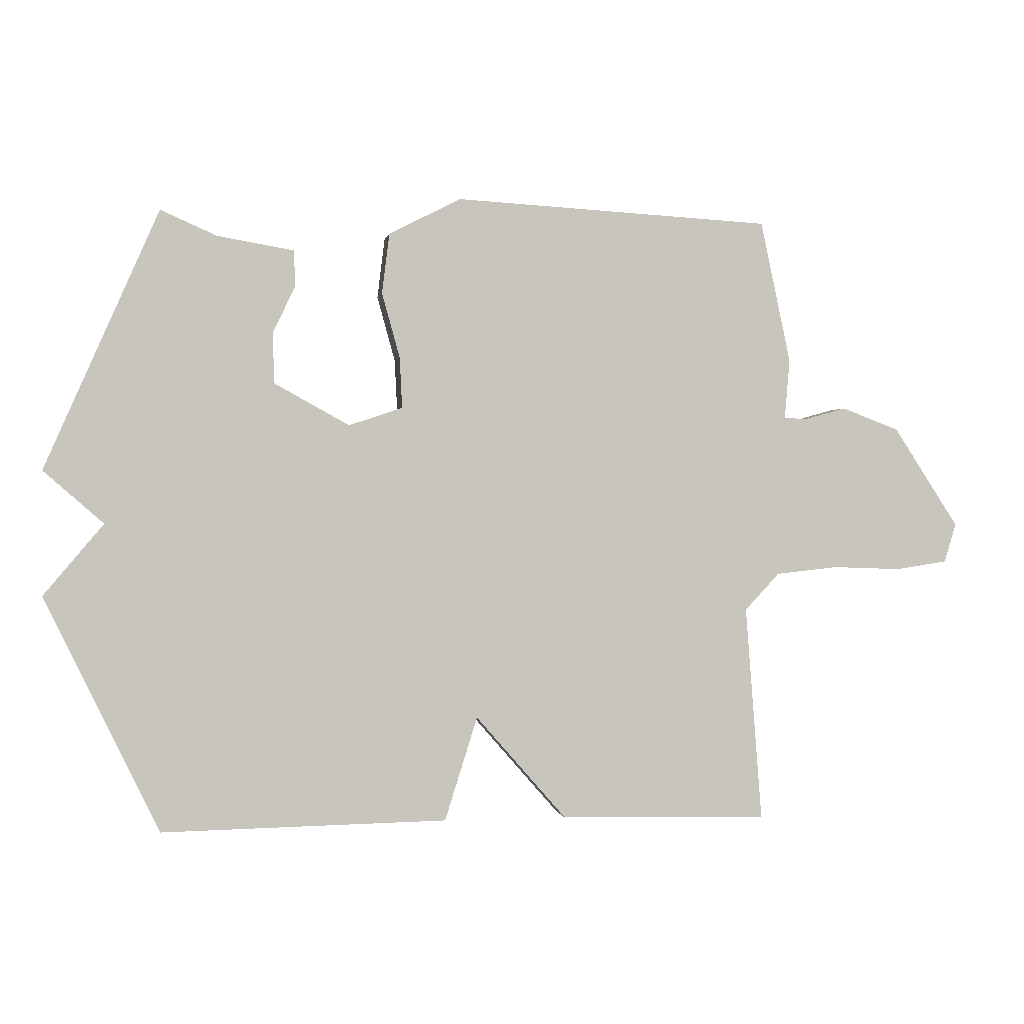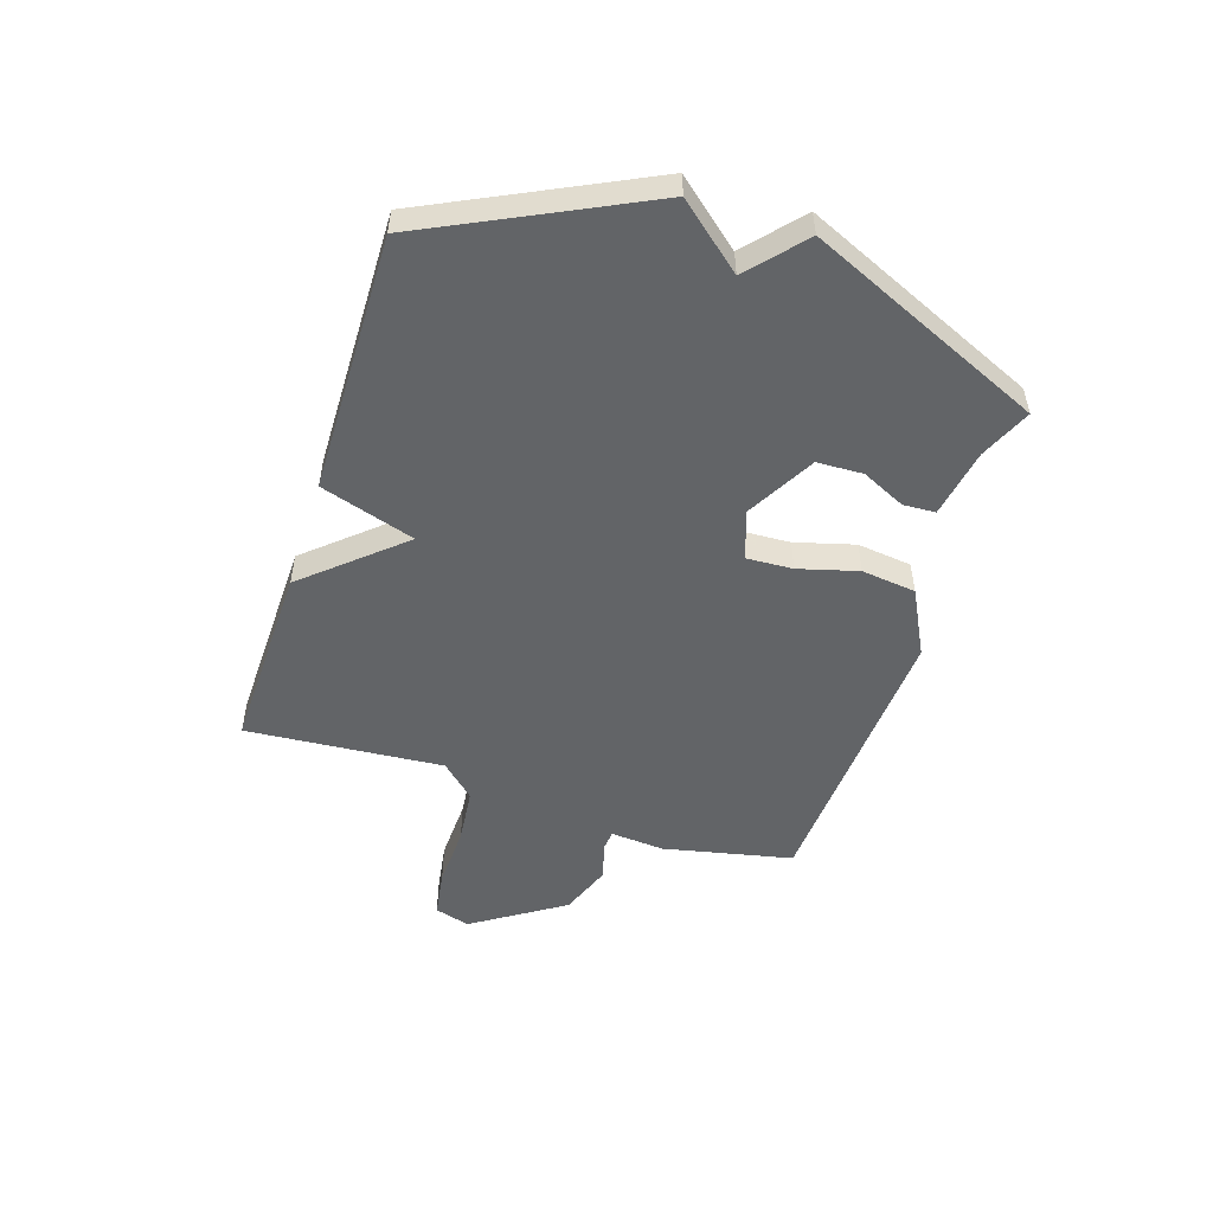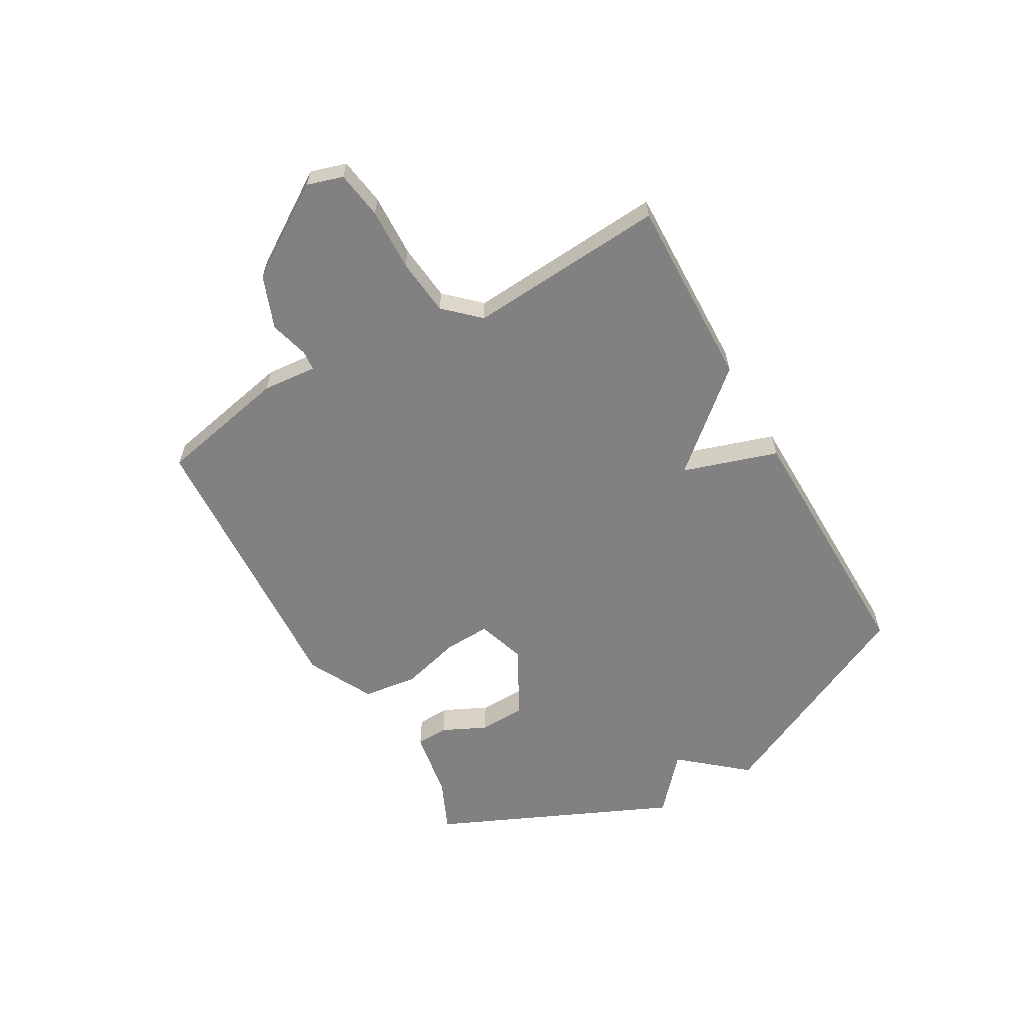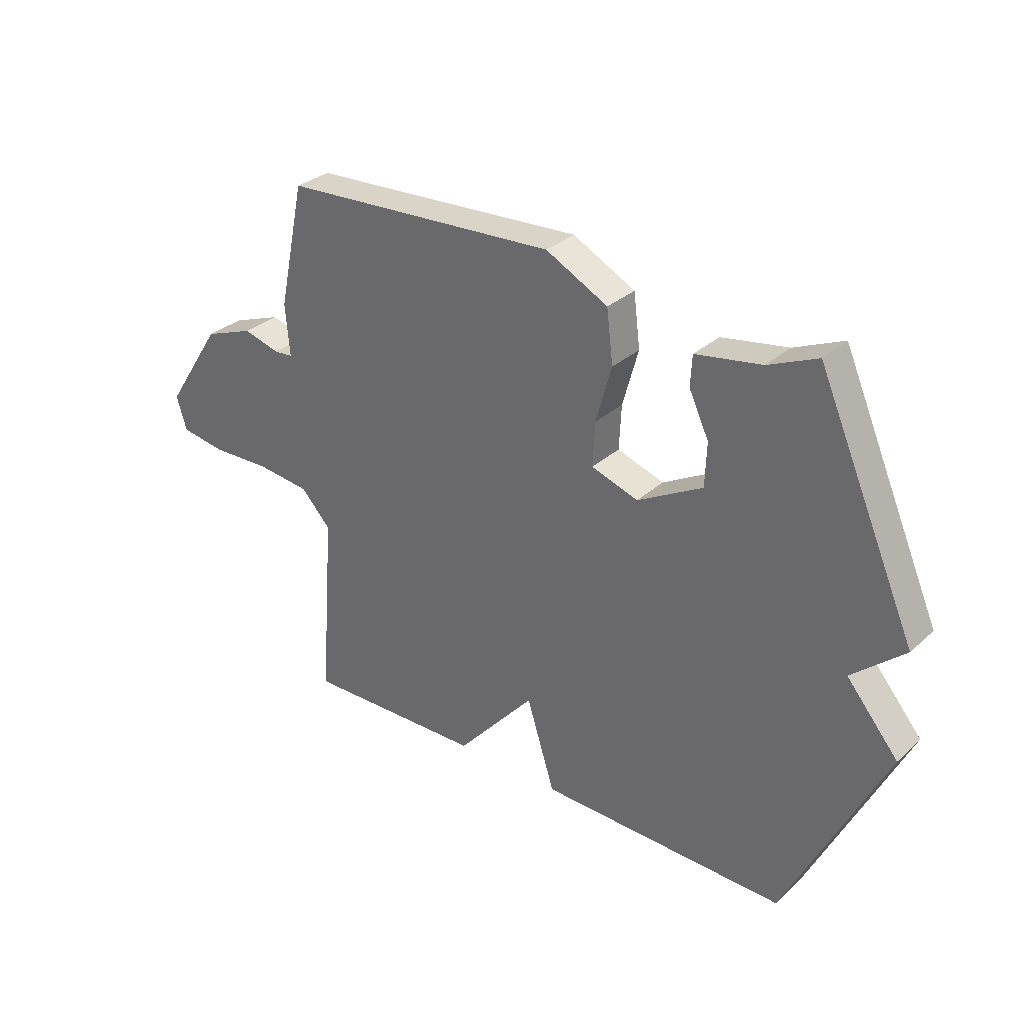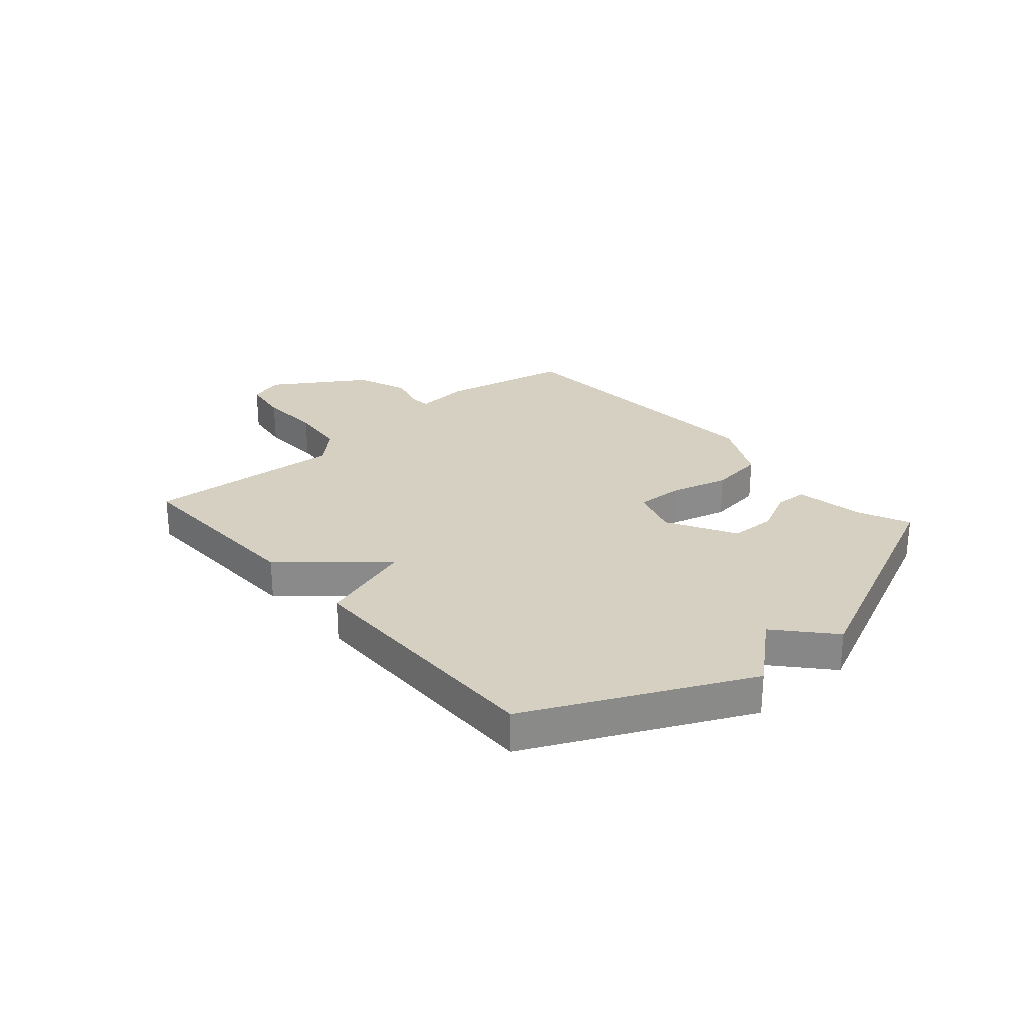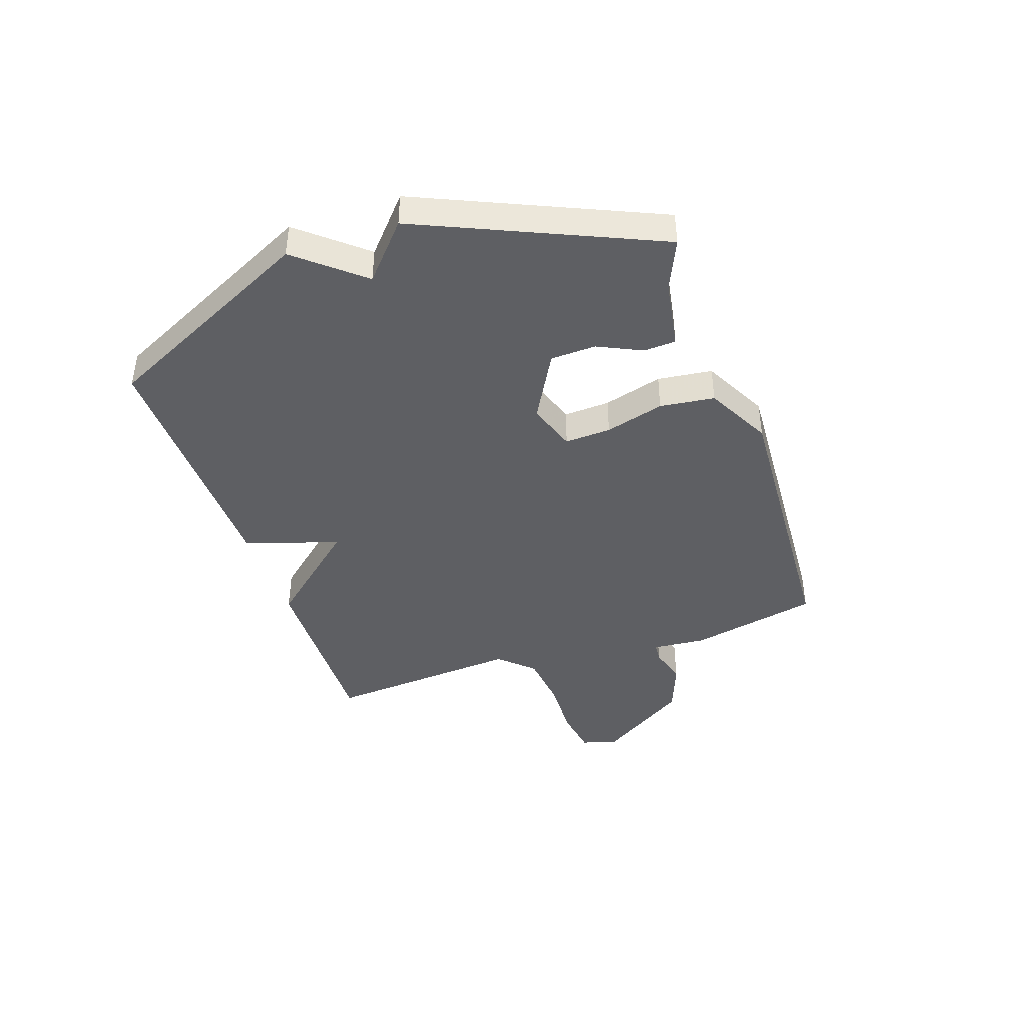
<metadata>
{"format":"obj","ext":"obj","renderer":"f3d","projection":"perspective","resolution":1024,"background":"white","views":[{"elev":0.1,"azim":-9.8,"up":"+Z"},{"elev":-51.1,"azim":-107.9,"up":"+Y"},{"elev":-60.4,"azim":119.5,"up":"+Y"},{"elev":31.2,"azim":-141.6,"up":"+Z"},{"elev":26.5,"azim":-131.4,"up":"+Y"},{"elev":-41.7,"azim":-71.1,"up":"+Y"}]}
</metadata>
<code>
v -0.5 0.07 -0.5
v -0.685 0.07 -0.119
v -0.588 0.07 -0.004
v -0.685 0.07 0.081
v -0.5 0.07 0.5
v -0.409 0.07 0.46
v -0.286 0.07 0.439
v -0.283 0.07 0.382
v -0.32 0.07 0.304
v -0.317 0.07 0.223
v -0.196 0.07 0.156
v -0.109 0.07 0.185
v -0.113 0.07 0.267
v -0.142 0.07 0.372
v -0.13 0.07 0.469
v -0.014 0.07 0.529
v 0.5 0.07 0.5
v 0.549 0.07 0.27
v 0.541 0.07 0.174
v 0.576 0.07 0.171
v 0.645 0.07 0.19
v 0.738 0.07 0.155
v 0.844 0.07 -0.007
v 0.825 0.07 -0.07
v 0.741 0.07 -0.083
v 0.63 0.07 -0.079
v 0.529 0.07 -0.09
v 0.473 0.07 -0.15
v 0.5 0.07 -0.5
v 0.162 0.07 -0.492
v 0.015 0.07 -0.324
v -0.038 0.07 -0.492
v -0.5 0 -0.5
v -0.685 0 -0.119
v -0.588 0 -0.004
v -0.685 0 0.081
v -0.5 0 0.5
v -0.409 0 0.46
v -0.286 0 0.439
v -0.283 0 0.382
v -0.32 0 0.304
v -0.317 0 0.223
v -0.196 0 0.156
v -0.109 0 0.185
v -0.113 0 0.267
v -0.142 0 0.372
v -0.13 0 0.469
v -0.014 0 0.529
v 0.5 0 0.5
v 0.549 0 0.27
v 0.541 0 0.174
v 0.576 0 0.171
v 0.645 0 0.19
v 0.738 0 0.155
v 0.844 0 -0.007
v 0.825 0 -0.07
v 0.741 0 -0.083
v 0.63 0 -0.079
v 0.529 0 -0.09
v 0.473 0 -0.15
v 0.5 0 -0.5
v 0.162 0 -0.492
v 0.015 0 -0.324
v -0.038 0 -0.492
f 1 2 3
f 32 1 3
f 31 32 3
f 28 29 30 31
f 31 3 4
f 28 31 4
f 27 28 4
f 26 27 4
f 24 25 26
f 23 24 26
f 22 23 26
f 21 22 26
f 20 21 26
f 19 20 26 4
f 17 18 19
f 16 17 19
f 15 16 19
f 14 15 19
f 13 14 19
f 12 13 19
f 11 12 19
f 11 19 4
f 10 11 4
f 4 5 6
f 10 4 6
f 9 10 6
f 6 7 8 9
f 35 34 33
f 35 33 64
f 35 64 63
f 63 62 61 60
f 36 35 63
f 36 63 60
f 36 60 59
f 36 59 58
f 58 57 56
f 58 56 55
f 58 55 54
f 58 54 53
f 58 53 52
f 36 58 52 51
f 51 50 49
f 51 49 48
f 51 48 47
f 51 47 46
f 51 46 45
f 51 45 44
f 51 44 43
f 36 51 43
f 36 43 42
f 38 37 36
f 38 36 42
f 38 42 41
f 41 40 39 38
f 1 33 34 2
f 2 34 35 3
f 3 35 36 4
f 4 36 37 5
f 5 37 38 6
f 6 38 39 7
f 7 39 40 8
f 8 40 41 9
f 9 41 42 10
f 10 42 43 11
f 11 43 44 12
f 12 44 45 13
f 13 45 46 14
f 14 46 47 15
f 15 47 48 16
f 16 48 49 17
f 17 49 50 18
f 18 50 51 19
f 19 51 52 20
f 20 52 53 21
f 21 53 54 22
f 22 54 55 23
f 23 55 56 24
f 24 56 57 25
f 25 57 58 26
f 26 58 59 27
f 27 59 60 28
f 28 60 61 29
f 29 61 62 30
f 30 62 63 31
f 31 63 64 32
f 32 64 33 1

</code>
